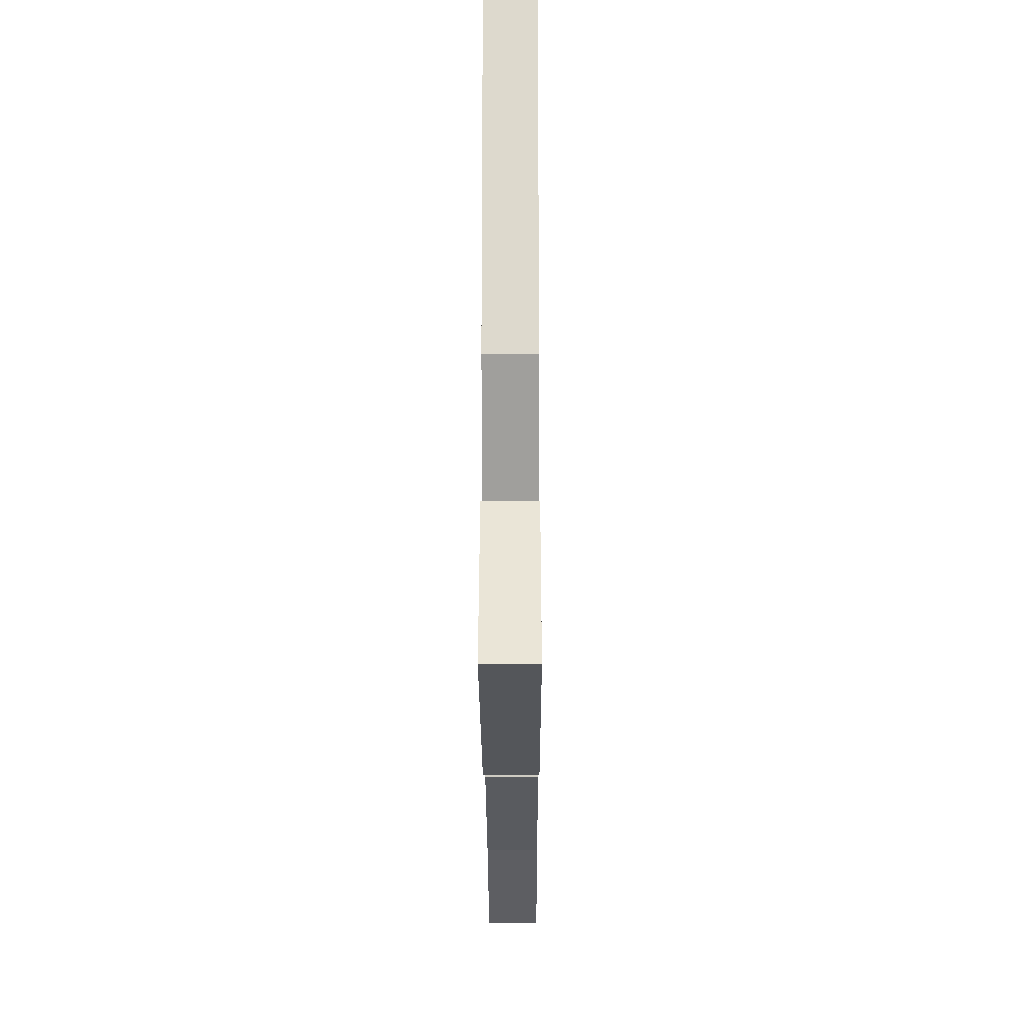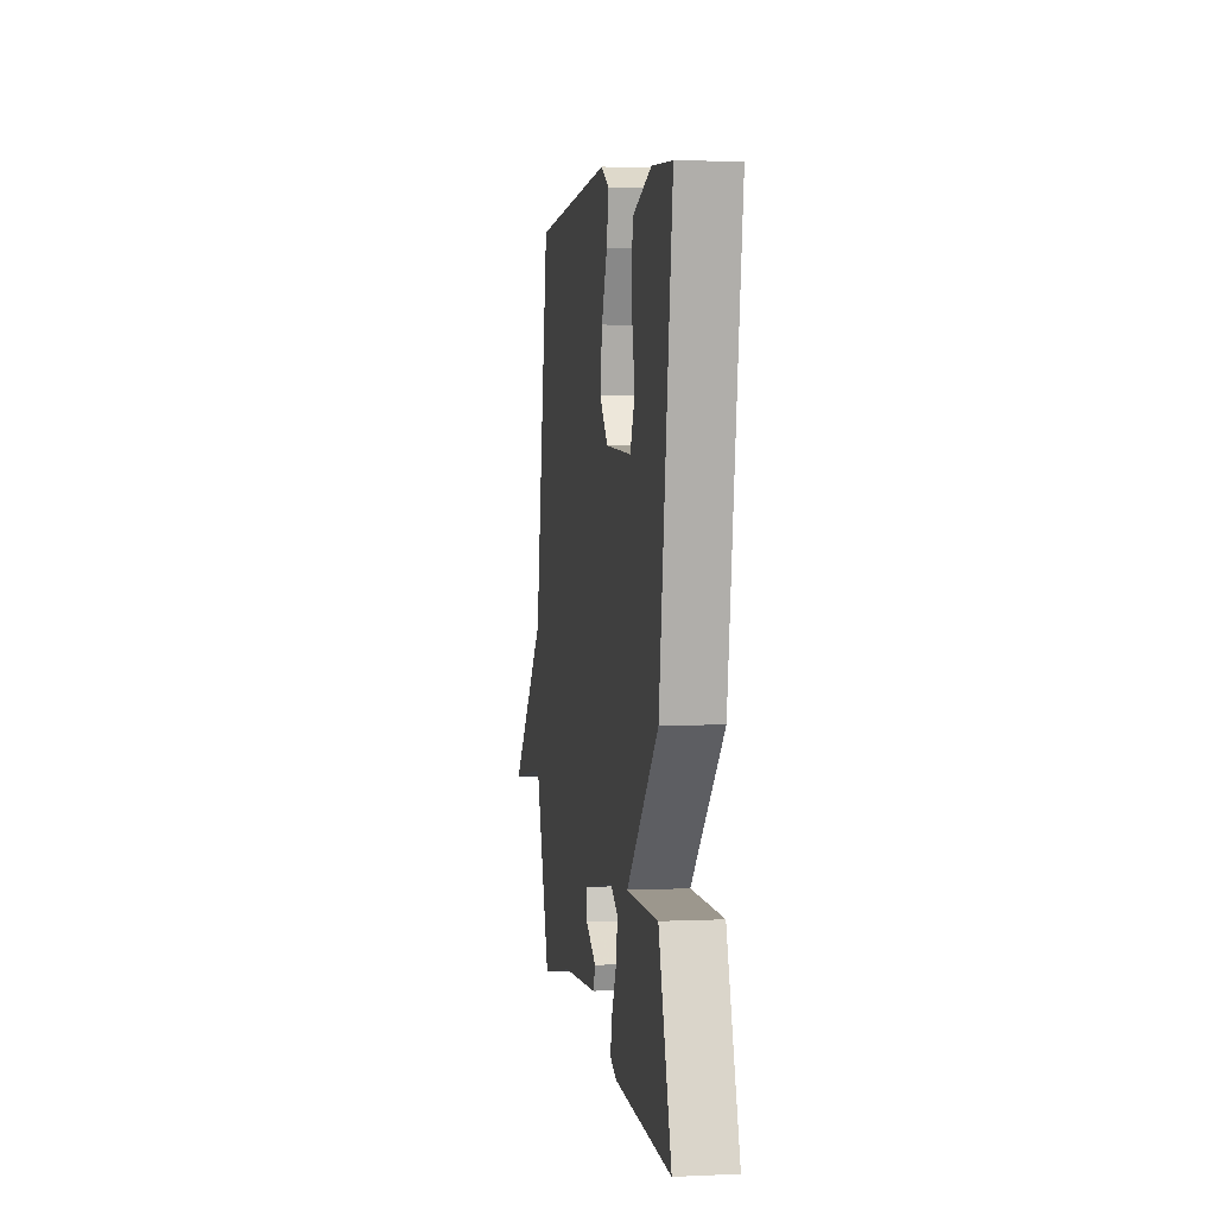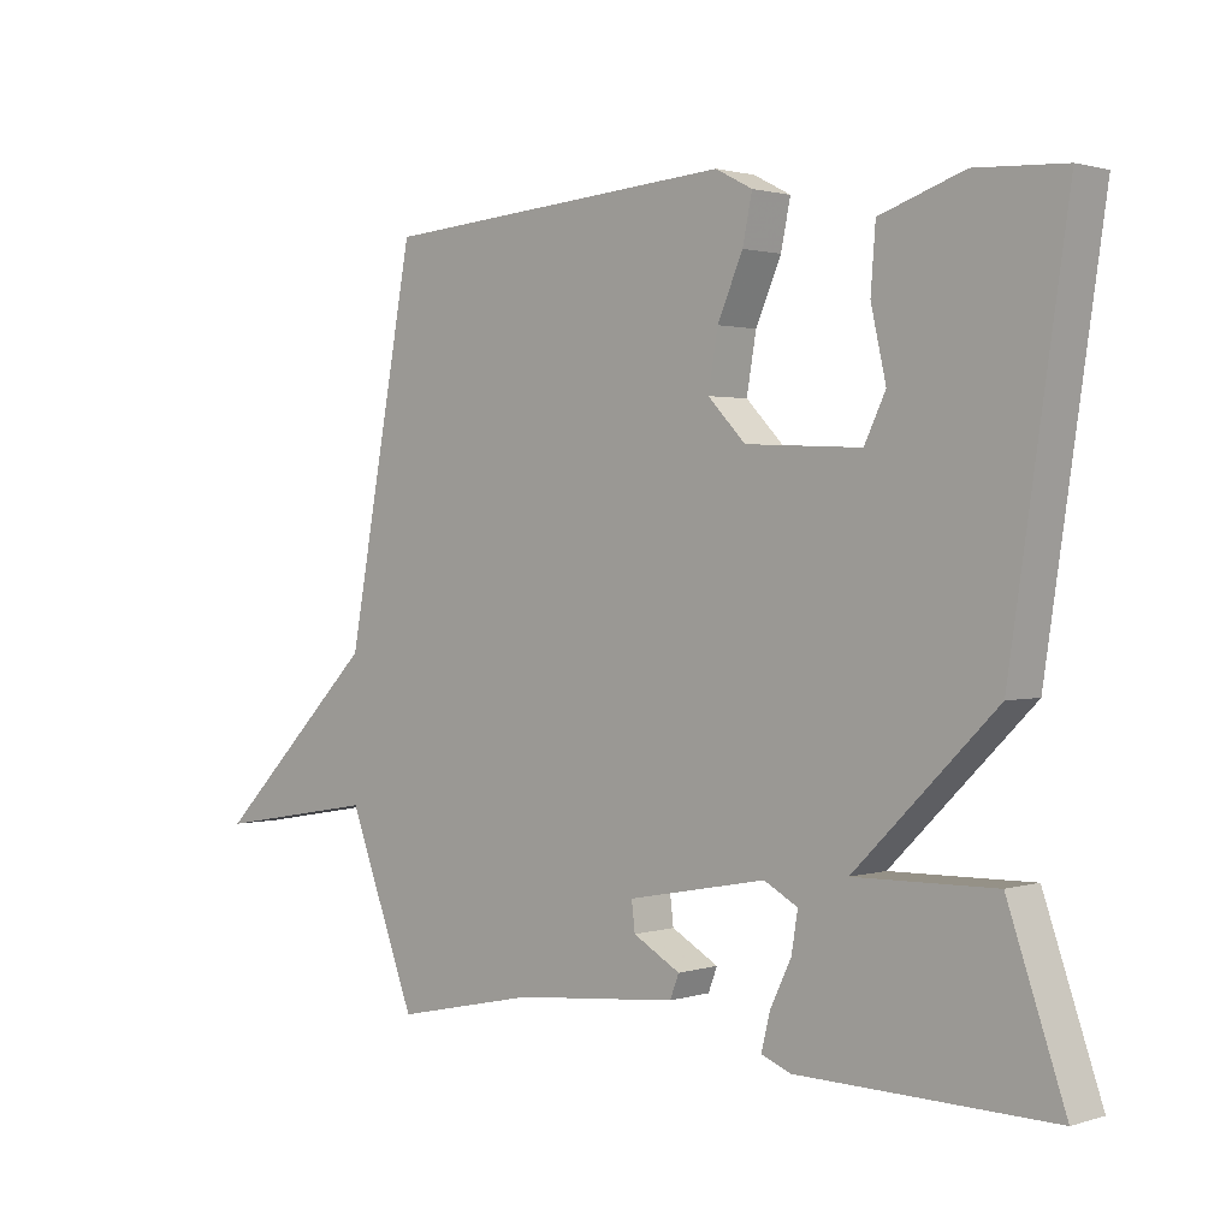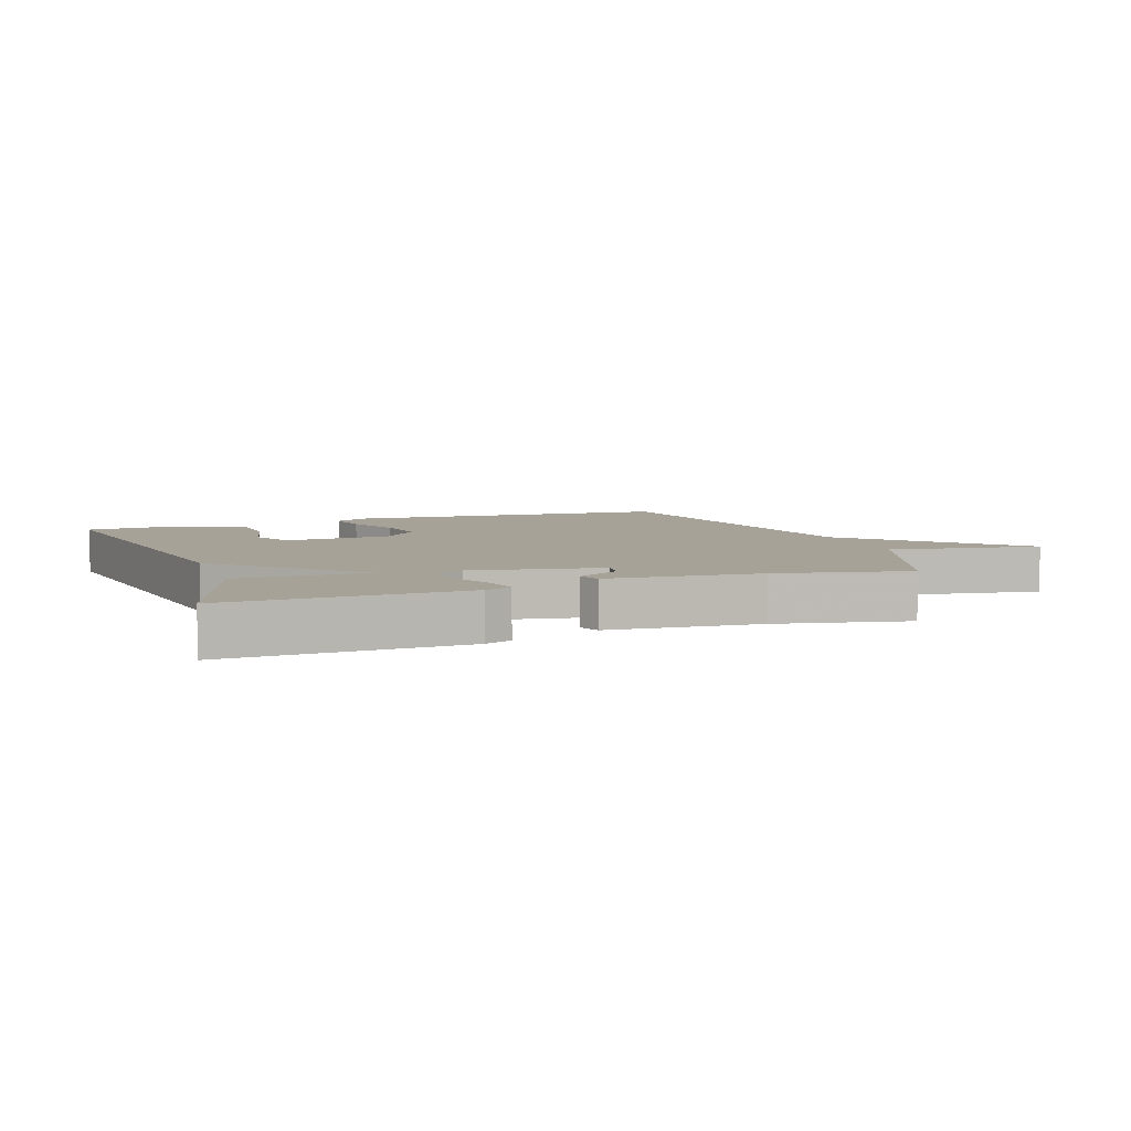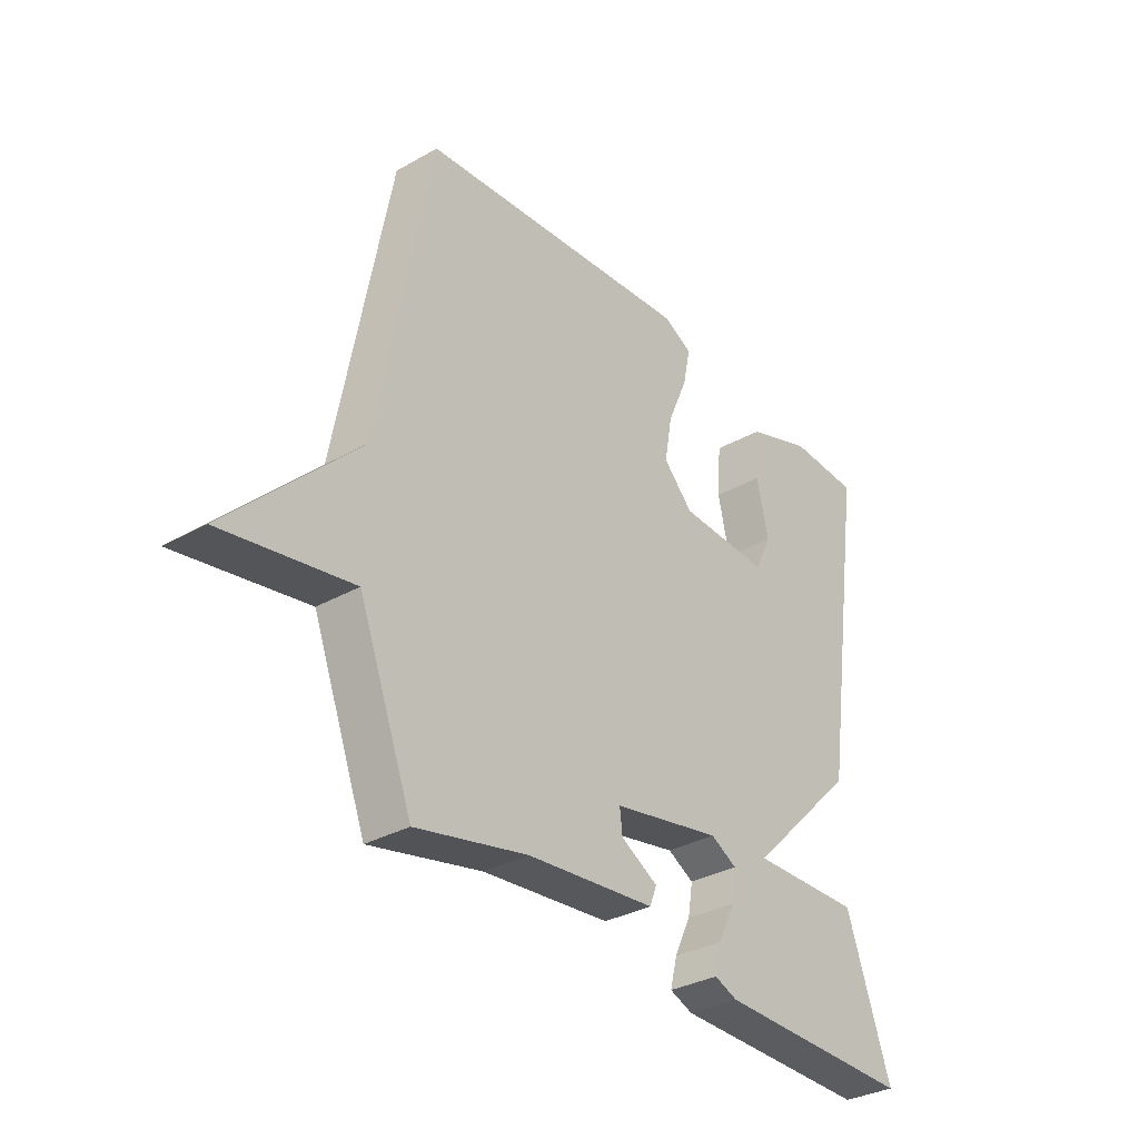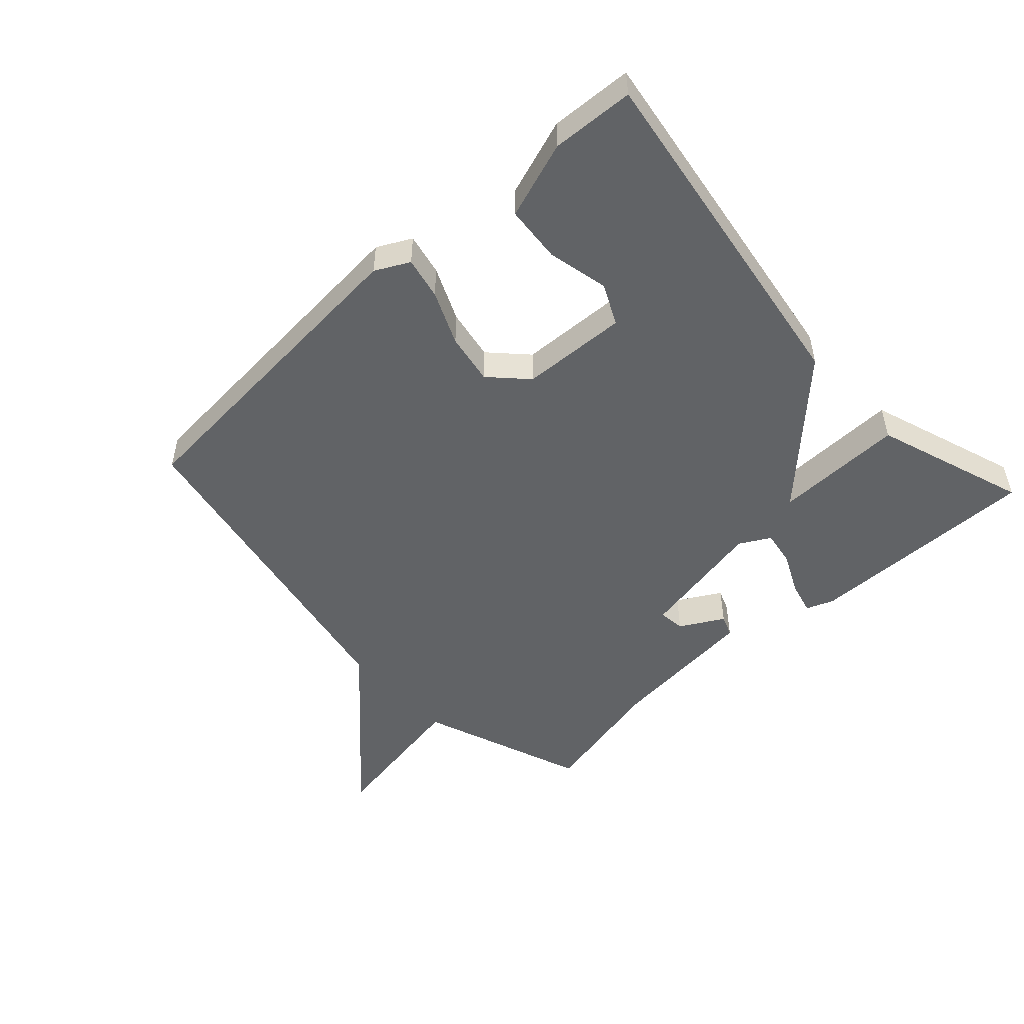
<metadata>
{"format":"obj","ext":"obj","renderer":"f3d","projection":"perspective","resolution":1024,"background":"white","views":[{"elev":-26.5,"azim":90.2,"up":"+Z"},{"elev":4.0,"azim":81.6,"up":"+Z"},{"elev":1.5,"azim":42.2,"up":"+Z"},{"elev":6.5,"azim":159.9,"up":"+Y"},{"elev":-32.8,"azim":-52.0,"up":"+Z"},{"elev":-50.8,"azim":42.6,"up":"+Y"}]}
</metadata>
<code>
v 0.5 0.07 0.5
v 0.417 0.07 -0.059
v 0.211 0.07 -0.263
v 0.417 0.07 -0.259
v 0.5 0.07 -0.5
v 0.129 0.07 -0.494
v 0.086 0.07 -0.477
v 0.099 0.07 -0.425
v 0.13 0.07 -0.36
v 0.139 0.07 -0.304
v 0.09 0.07 -0.277
v -0.113 0.07 -0.316
v -0.108 0.07 -0.358
v -0.039 0.07 -0.397
v -0.052 0.07 -0.431
v -0.292 0.07 -0.454
v -0.5 0.07 -0.5
v -0.6 0.07 -0.236
v -0.84 0.07 -0.277
v -0.6 0.07 -0.036
v -0.5 0.07 0.5
v 0.017 0.07 0.539
v 0.071 0.07 0.511
v 0.057 0.07 0.444
v 0.02 0.07 0.359
v 0.006 0.07 0.278
v 0.061 0.07 0.221
v 0.23 0.07 0.213
v 0.261 0.07 0.277
v 0.239 0.07 0.375
v 0.246 0.07 0.465
v 0.369 0.07 0.507
v 0.5 0 0.5
v 0.417 0 -0.059
v 0.211 0 -0.263
v 0.417 0 -0.259
v 0.5 0 -0.5
v 0.129 0 -0.494
v 0.086 0 -0.477
v 0.099 0 -0.425
v 0.13 0 -0.36
v 0.139 0 -0.304
v 0.09 0 -0.277
v -0.113 0 -0.316
v -0.108 0 -0.358
v -0.039 0 -0.397
v -0.052 0 -0.431
v -0.292 0 -0.454
v -0.5 0 -0.5
v -0.6 0 -0.236
v -0.84 0 -0.277
v -0.6 0 -0.036
v -0.5 0 0.5
v 0.017 0 0.539
v 0.071 0 0.511
v 0.057 0 0.444
v 0.02 0 0.359
v 0.006 0 0.278
v 0.061 0 0.221
v 0.23 0 0.213
v 0.261 0 0.277
v 0.239 0 0.375
v 0.246 0 0.465
v 0.369 0 0.507
f 32 1 2
f 31 32 2
f 30 31 2
f 29 30 2
f 28 29 2 3
f 27 28 3
f 26 27 3
f 23 24 25
f 22 23 25
f 21 22 25
f 20 21 25
f 20 25 26
f 19 20 26
f 18 19 26
f 16 17 18 26
f 13 14 15 16
f 12 13 16
f 12 16 26
f 11 12 26
f 10 11 26 3
f 7 8 9
f 6 7 9
f 5 6 9
f 4 5 9
f 3 4 9
f 3 9 10
f 34 33 64
f 34 64 63
f 34 63 62
f 34 62 61
f 35 34 61 60
f 35 60 59
f 35 59 58
f 57 56 55
f 57 55 54
f 57 54 53
f 57 53 52
f 58 57 52
f 58 52 51
f 58 51 50
f 58 50 49 48
f 48 47 46 45
f 48 45 44
f 58 48 44
f 58 44 43
f 35 58 43 42
f 41 40 39
f 41 39 38
f 41 38 37
f 41 37 36
f 41 36 35
f 42 41 35
f 1 33 34 2
f 2 34 35 3
f 3 35 36 4
f 4 36 37 5
f 5 37 38 6
f 6 38 39 7
f 7 39 40 8
f 8 40 41 9
f 9 41 42 10
f 10 42 43 11
f 11 43 44 12
f 12 44 45 13
f 13 45 46 14
f 14 46 47 15
f 15 47 48 16
f 16 48 49 17
f 17 49 50 18
f 18 50 51 19
f 19 51 52 20
f 20 52 53 21
f 21 53 54 22
f 22 54 55 23
f 23 55 56 24
f 24 56 57 25
f 25 57 58 26
f 26 58 59 27
f 27 59 60 28
f 28 60 61 29
f 29 61 62 30
f 30 62 63 31
f 31 63 64 32
f 32 64 33 1

</code>
